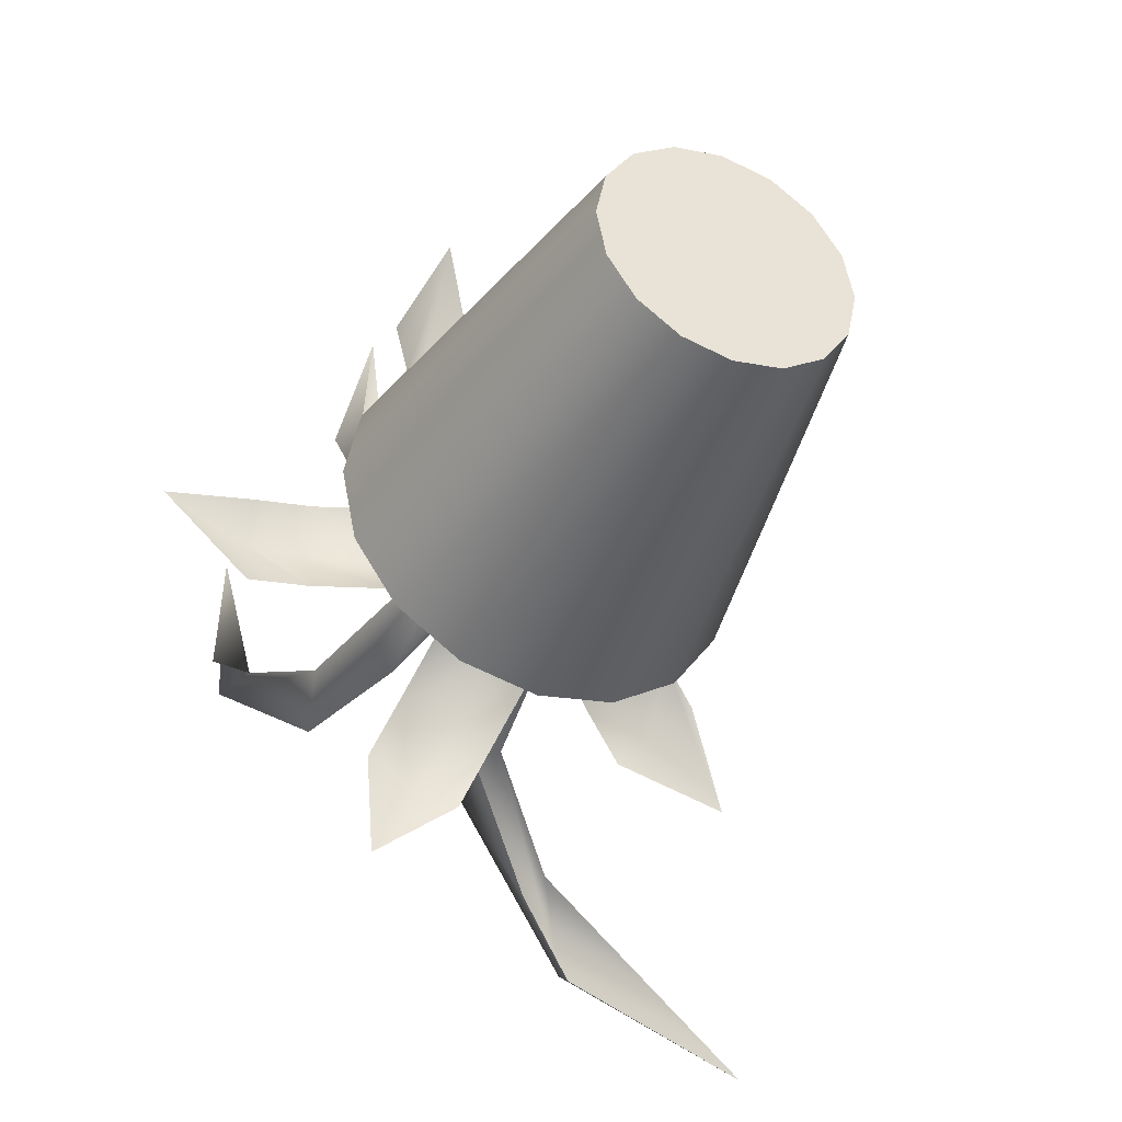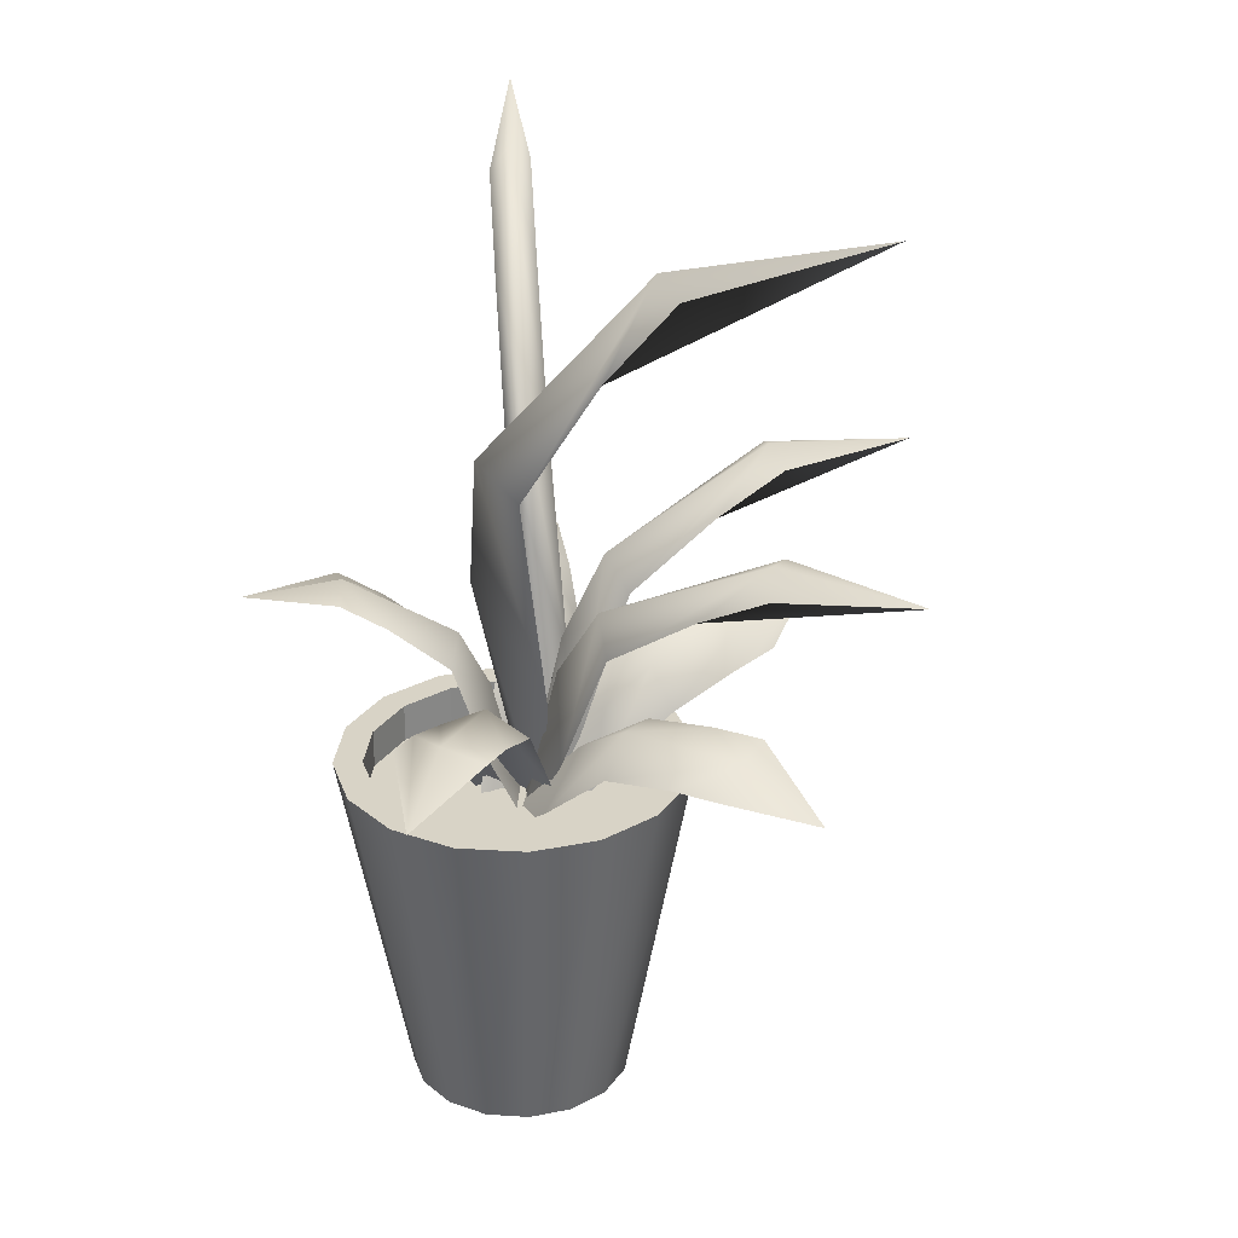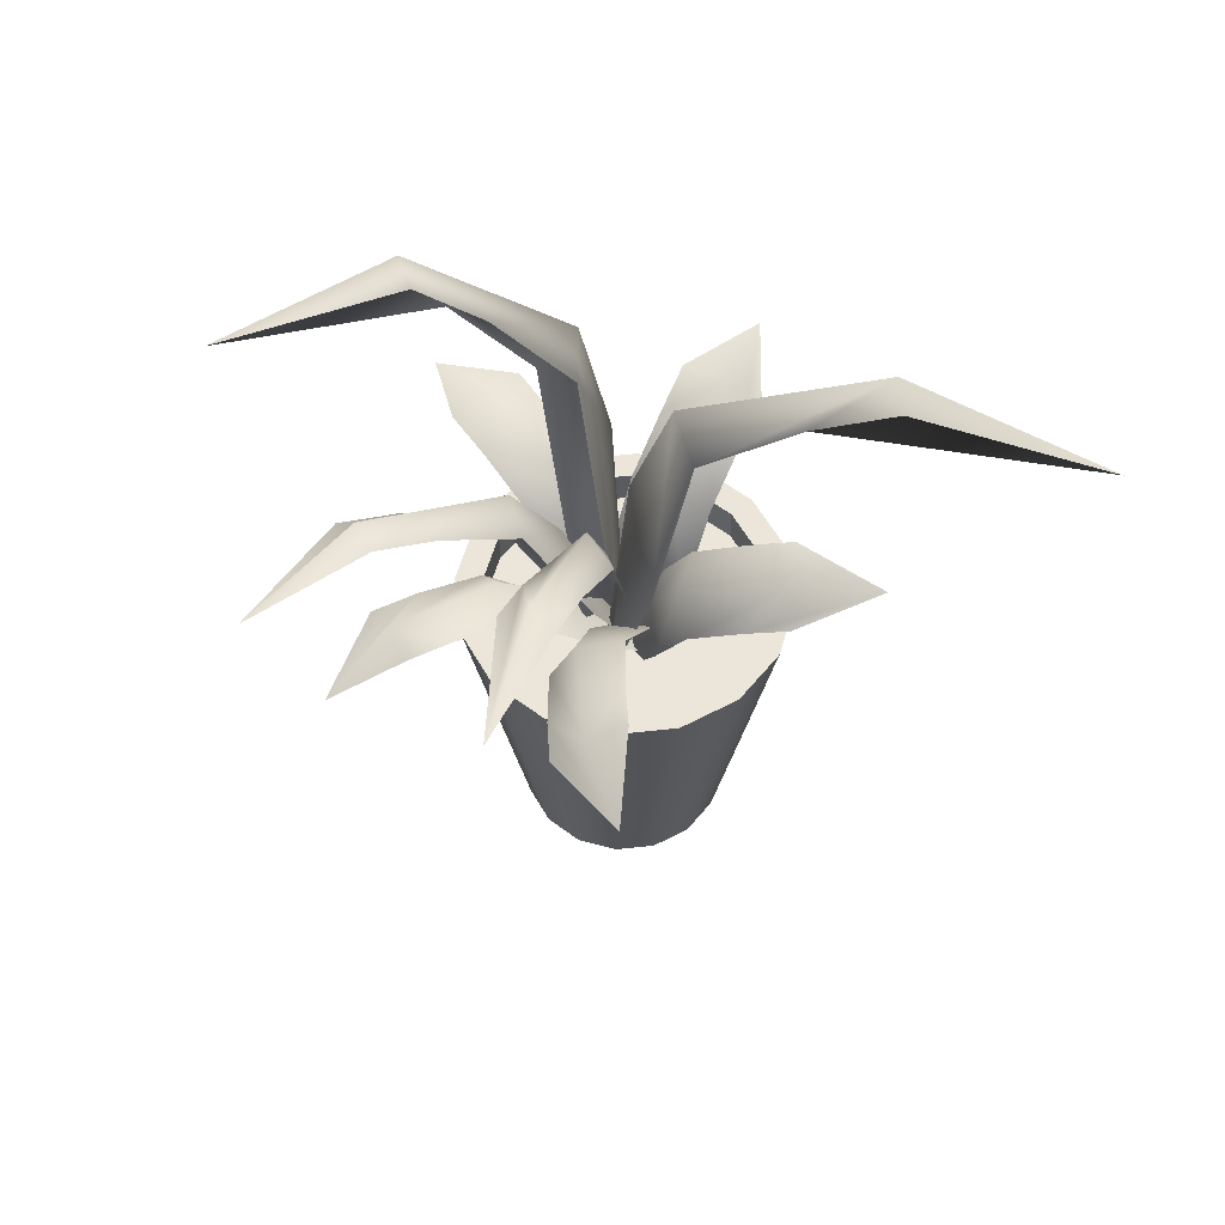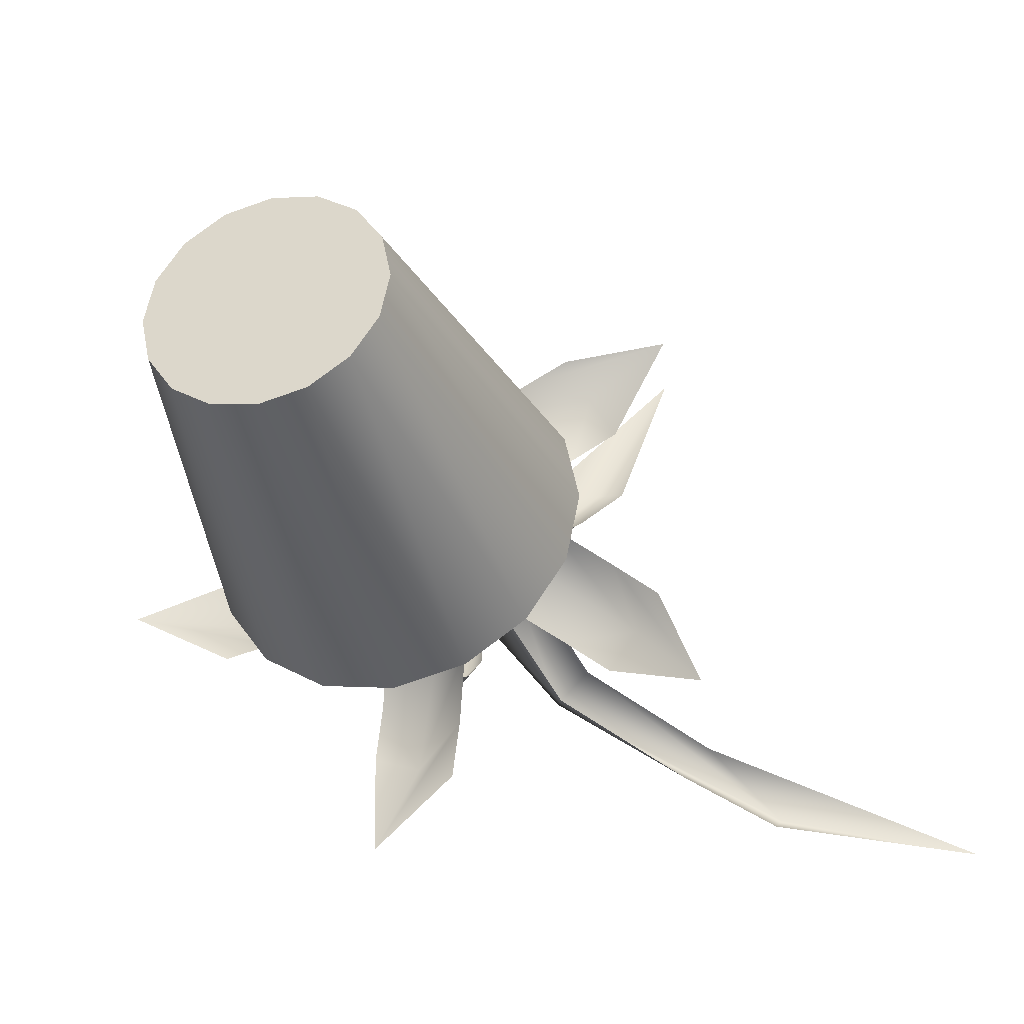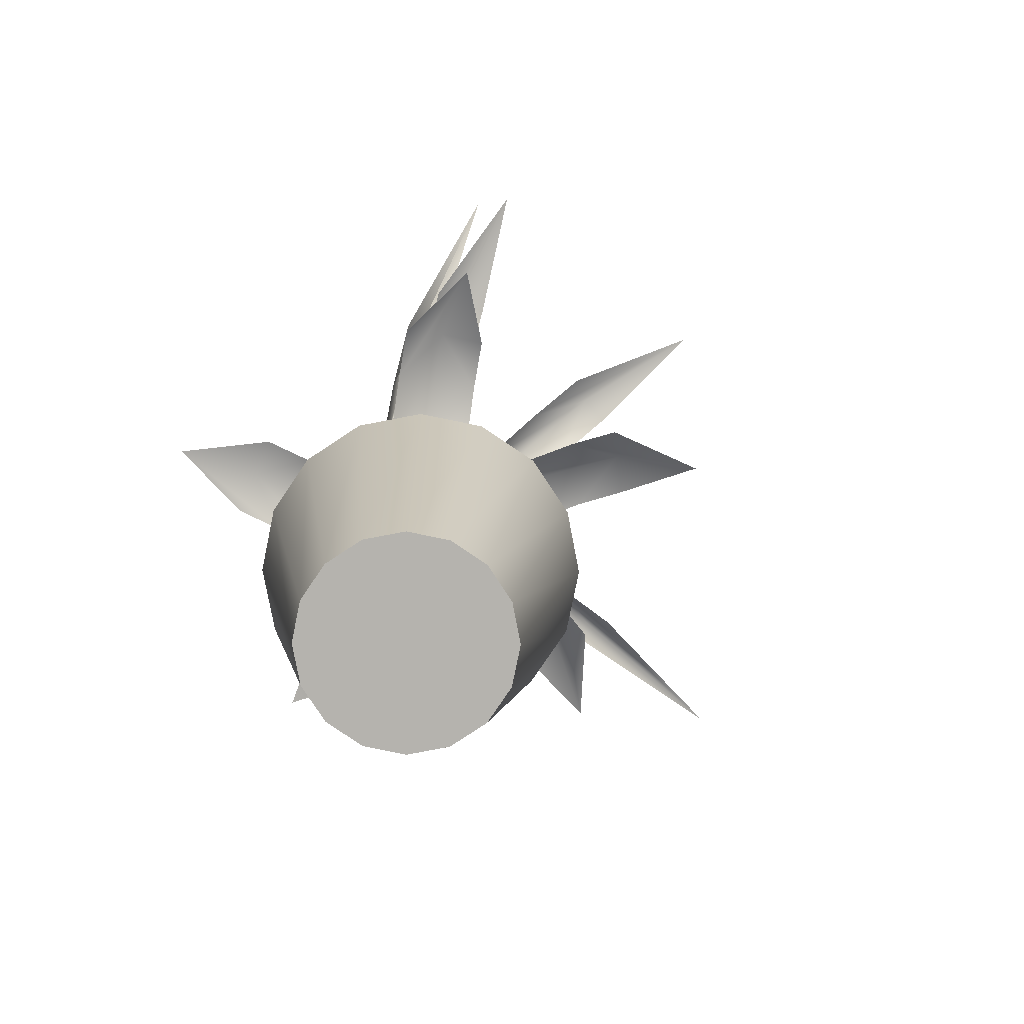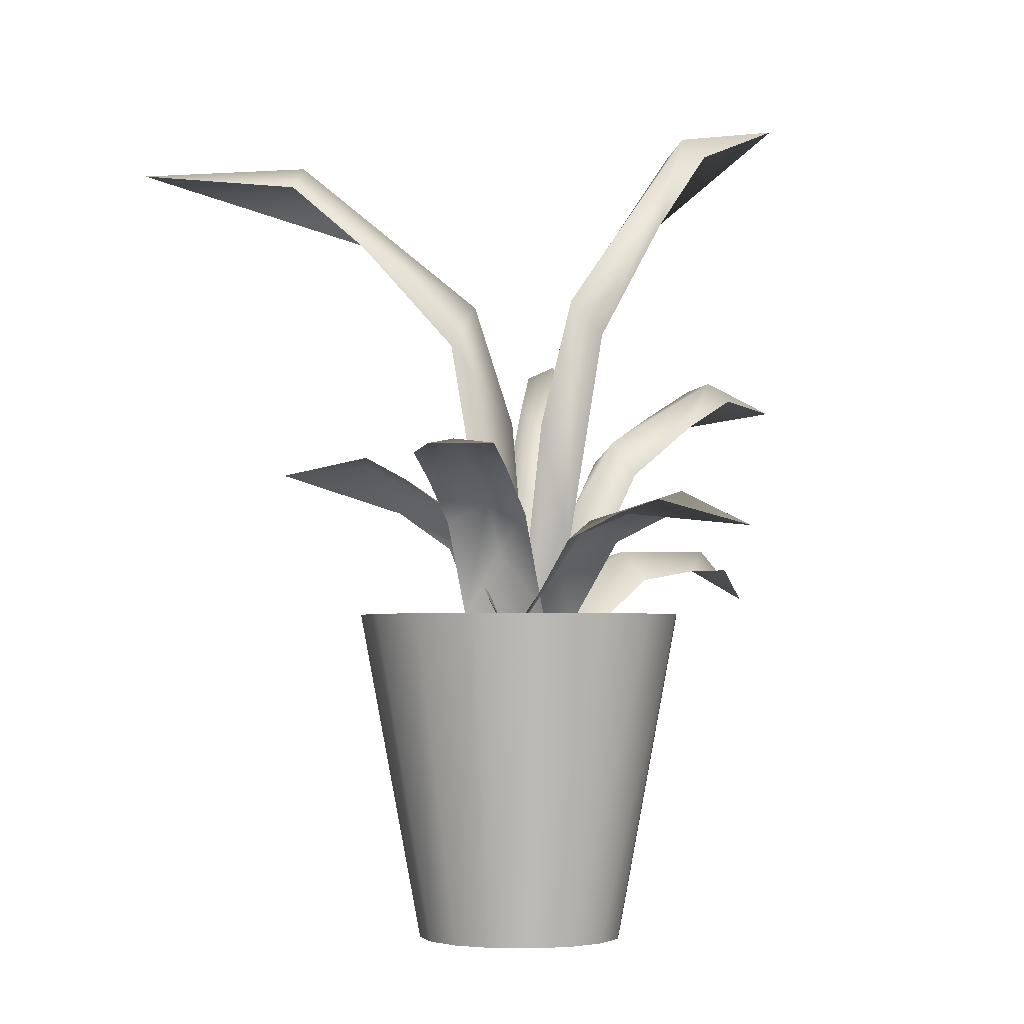
<metadata>
{"format":"obj","ext":"obj","renderer":"f3d","projection":"perspective","resolution":1024,"background":"white","views":[{"elev":-39.6,"azim":-24.4,"up":"+Z"},{"elev":27.8,"azim":-73.3,"up":"+Y"},{"elev":56.0,"azim":49.6,"up":"+Y"},{"elev":-34.5,"azim":16.3,"up":"+Z"},{"elev":-80.0,"azim":-22.9,"up":"+Y"},{"elev":-3.4,"azim":-141.5,"up":"+Y"}]}
</metadata>
<code>
g default
v 0.5773 -0.03785 -0.2391
v 0.4419 -0.03785 -0.4419
v 0.2391 -0.03785 -0.5773
v 0 -0.03785 -0.6249
v -0.2391 -0.03785 -0.5773
v -0.4419 -0.03785 -0.4419
v -0.5773 -0.03785 -0.2391
v -0.6249 -0.03785 -0
v -0.5773 -0.03785 0.2391
v -0.4419 -0.03785 0.4419
v -0.2391 -0.03785 0.5773
v -0 -0.03785 0.6249
v 0.2391 -0.03785 0.5773
v 0.4419 -0.03785 0.4419
v 0.5773 -0.03785 0.2391
v 0.6249 -0.03785 0
v 0.9239 1.962 -0.3827
v 0.7071 1.962 -0.7071
v 0.3827 1.962 -0.9239
v 1e-06 1.962 -1
v -0.3827 1.962 -0.9239
v -0.7071 1.962 -0.7071
v -0.9239 1.962 -0.3827
v -1 1.962 -0
v -0.9239 1.962 0.3827
v -0.7071 1.962 0.7071
v -0.3827 1.962 0.9239
v -0 1.962 1
v 0.3827 1.962 0.9239
v 0.7071 1.962 0.7071
v 0.9239 1.962 0.3827
v 1 1.962 0
v 0 -0.03785 0
v 0.7724 1.962 -0.32
v 0.5912 1.962 -0.5912
v 0.32 1.962 -0.7724
v 0 1.962 -0.8361
v -0.32 1.962 -0.7724
v -0.5912 1.962 -0.5912
v -0.7724 1.962 -0.32
v -0.8361 1.962 -0
v -0.7724 1.962 0.32
v -0.5912 1.962 0.5912
v -0.32 1.962 0.7724
v -0 1.962 0.8361
v 0.32 1.962 0.7724
v 0.5912 1.962 0.5912
v 0.7724 1.962 0.32
v 0.8361 1.962 0
v 0.7724 1.743 -0.32
v 0.5912 1.743 -0.5912
v 0 1.743 0
v 0.32 1.743 -0.7724
v 0 1.743 -0.8361
v -0.32 1.743 -0.7724
v -0.5912 1.743 -0.5912
v -0.7724 1.743 -0.32
v -0.8361 1.743 -0
v -0.7724 1.743 0.32
v -0.5912 1.743 0.5912
v -0.32 1.743 0.7724
v -0 1.743 0.8361
v 0.32 1.743 0.7724
v 0.5912 1.743 0.5912
v 0.7724 1.743 0.32
v 0.8361 1.743 0
g pot
f 1 2 18 17
f 2 3 19 18
f 3 4 20 19
f 4 5 21 20
f 5 6 22 21
f 6 7 23 22
f 7 8 24 23
f 8 9 25 24
f 9 10 26 25
f 10 11 27 26
f 11 12 28 27
f 12 13 29 28
f 13 14 30 29
f 14 15 31 30
f 15 16 32 31
f 16 1 17 32
f 2 1 33
f 3 2 33
f 4 3 33
f 5 4 33
f 6 5 33
f 7 6 33
f 8 7 33
f 9 8 33
f 10 9 33
f 11 10 33
f 12 11 33
f 13 12 33
f 14 13 33
f 15 14 33
f 16 15 33
f 1 16 33
f 50 51 52
f 51 53 52
f 53 54 52
f 54 55 52
f 55 56 52
f 56 57 52
f 57 58 52
f 58 59 52
f 59 60 52
f 60 61 52
f 61 62 52
f 62 63 52
f 63 64 52
f 64 65 52
f 65 66 52
f 66 50 52
f 17 18 35 34
f 18 19 36 35
f 19 20 37 36
f 20 21 38 37
f 21 22 39 38
f 22 23 40 39
f 23 24 41 40
f 24 25 42 41
f 25 26 43 42
f 26 27 44 43
f 27 28 45 44
f 28 29 46 45
f 29 30 47 46
f 30 31 48 47
f 31 32 49 48
f 32 17 34 49
f 34 35 51 50
f 35 36 53 51
f 36 37 54 53
f 37 38 55 54
f 38 39 56 55
f 39 40 57 56
f 40 41 58 57
f 41 42 59 58
f 42 43 60 59
f 43 44 61 60
f 44 45 62 61
f 45 46 63 62
f 46 47 64 63
f 47 48 65 64
f 48 49 66 65
f 49 34 50 66
g default
v -1.219 2.634 0.2748
v -0.9344 2.563 0.2749
v -0.5536 2.414 0.2749
v -0.2076 1.921 0.2745
v 0.04952 1.644 0.2742
v -1.709 2.473 0.02424
v -1.215 2.695 0.02538
v -0.5316 2.539 0.0256
v -0.283 2.281 0.02519
v 0.03981 1.724 0.02424
v -1.219 2.634 -0.2252
v -0.935 2.563 -0.2251
v -0.5545 2.414 -0.2251
v -0.2076 1.921 -0.2255
v 0.04952 1.644 -0.2258
v -0.4417 2.971 -0.8111
v -0.356 2.824 -0.5722
v -0.2516 2.576 -0.2644
v -0.2259 2.008 -0.06389
v -0.1896 1.672 0.1047
v -0.4149 2.928 -1.382
v -0.2002 3.003 -0.8915
v 0.008808 2.665 -0.314
v 0.04607 2.349 -0.1487
v 0.05165 1.727 0.01658
v 0.01645 2.922 -1.005
v 0.1019 2.775 -0.767
v 0.2062 2.527 -0.4596
v 0.2322 1.96 -0.2583
v 0.2686 1.623 -0.08955
v 0.8908 2.971 -0.4634
v 0.6734 2.83 -0.3263
v 0.3797 2.594 -0.1681
v 0.09467 2.064 -0.1925
v -0.1126 1.748 -0.1689
v 1.415 2.868 -0.6706
v 1.055 2.928 -0.2714
v 0.5336 2.602 0.06524
v 0.3339 2.306 0.09306
v 0.06336 1.726 0.02482
v 1.22 2.779 -0.1398
v 1.003 2.638 -0.00309
v 0.7094 2.402 0.1549
v 0.4237 1.872 0.1311
v 0.2165 1.556 0.1548
v 1.039 2.635 0.8639
v 0.8096 2.574 0.6915
v 0.5159 2.445 0.438
v 0.3355 2.016 0.05653
v 0.18 1.774 -0.1894
v 1.392 2.371 1.23
v 0.912 2.567 1.076
v 0.3575 2.433 0.6682
v 0.2046 2.208 0.4349
v 0.05965 1.722 0.0382
v 0.82 2.391 1.241
v 0.5914 2.33 1.069
v 0.298 2.201 0.816
v 0.1168 1.771 0.4341
v -0.03878 1.53 0.1883
v -0.191 2.401 1.438
v -0.1251 2.39 1.152
v -0.0207 2.324 0.7626
v 0.1822 1.926 0.3581
v 0.3062 1.715 0.07003
v -0.4539 2.086 1.838
v -0.4432 2.391 1.392
v -0.2895 2.378 0.7075
v -0.1729 2.183 0.4304
v 0.04536 1.721 0.03925
v -0.661 2.265 1.335
v -0.5951 2.254 1.05
v -0.4908 2.187 0.6606
v -0.2878 1.79 0.2552
v -0.1639 1.579 -0.03286
v -0.2412 3.492 1.536
v -0.1903 3.293 1.149
v -0.1021 2.951 0.6504
v 0.1126 2.14 0.3259
v 0.2387 1.661 0.05294
v -0.3842 3.394 2.305
v -0.4253 3.532 1.51
v -0.3088 3.075 0.5745
v -0.1909 2.627 0.3068
v 0.0457 1.733 0.03922
v -0.5652 3.404 1.538
v -0.5144 3.206 1.152
v -0.4261 2.864 0.6538
v -0.2114 2.053 0.3281
v -0.08538 1.574 0.05495
v -0.4554 4.98 0.9966
v -0.3851 4.485 0.5904
v -0.2638 3.728 0.1178
v 0.02671 2.42 0.158
v 0.1978 1.603 0.0714
v -0.546 5.337 2.116
v -0.5976 5.076 0.9588
v -0.4362 3.911 -0.0371
v -0.276 3.138 -0.1344
v 0.04387 1.75 0.03117
v -0.68 4.97 1.093
v -0.6097 4.476 0.6876
v -0.4885 3.719 0.2156
v -0.1979 2.411 0.2542
v -0.02692 1.594 0.1671
v 1.436 4.773 -0.5833
v 0.9803 4.354 -0.4032
v 0.4237 3.686 -0.1711
v 0.2687 2.364 -0.01932
v 0.06649 1.559 0.1081
v 2.571 4.949 -0.8447
v 1.443 4.912 -0.4758
v 0.3339 3.935 -0.04044
v 0.1282 3.177 0.0846
v 0.07933 1.749 0.2103
v 1.583 4.815 -0.3926
v 1.129 4.396 -0.2129
v 0.5726 3.728 0.01902
v 0.4158 2.405 0.1714
v 0.2133 1.601 0.2989
v 0.8307 3.627 1.15
v 0.6396 3.393 0.8324
v 0.4028 3.003 0.4257
v 0.3139 2.144 0.1745
v 0.2165 1.63 -0.04151
v 1.121 3.616 1.883
v 0.6682 3.697 1.219
v 0.2034 3.156 0.451
v 0.1055 2.675 0.2388
v 0.05675 1.735 0.03689
v 0.5531 3.6 1.336
v 0.3625 3.366 1.02
v 0.1259 2.977 0.6134
v 0.03634 2.117 0.3611
v -0.06117 1.604 0.145
g plante
f 67 68 73 72
f 68 69 74 73
f 69 70 75 74
f 70 71 76 75
f 72 73 78 77
f 73 74 79 78
f 74 75 80 79
f 75 76 81 80
f 82 83 88 87
f 83 84 89 88
f 84 85 90 89
f 85 86 91 90
f 87 88 93 92
f 88 89 94 93
f 89 90 95 94
f 90 91 96 95
f 97 98 103 102
f 98 99 104 103
f 99 100 105 104
f 100 101 106 105
f 102 103 108 107
f 103 104 109 108
f 104 105 110 109
f 105 106 111 110
f 112 113 118 117
f 113 114 119 118
f 114 115 120 119
f 115 116 121 120
f 117 118 123 122
f 118 119 124 123
f 119 120 125 124
f 120 121 126 125
f 127 128 133 132
f 128 129 134 133
f 129 130 135 134
f 130 131 136 135
f 132 133 138 137
f 133 134 139 138
f 134 135 140 139
f 135 136 141 140
f 142 143 148 147
f 143 144 149 148
f 144 145 150 149
f 145 146 151 150
f 147 148 153 152
f 148 149 154 153
f 149 150 155 154
f 150 151 156 155
f 157 158 163 162
f 158 159 164 163
f 159 160 165 164
f 160 161 166 165
f 162 163 168 167
f 163 164 169 168
f 164 165 170 169
f 165 166 171 170
f 172 173 178 177
f 173 174 179 178
f 174 175 180 179
f 175 176 181 180
f 177 178 183 182
f 178 179 184 183
f 179 180 185 184
f 180 181 186 185
f 187 188 193 192
f 188 189 194 193
f 189 190 195 194
f 190 191 196 195
f 192 193 198 197
f 193 194 199 198
f 194 195 200 199
f 195 196 201 200

</code>
